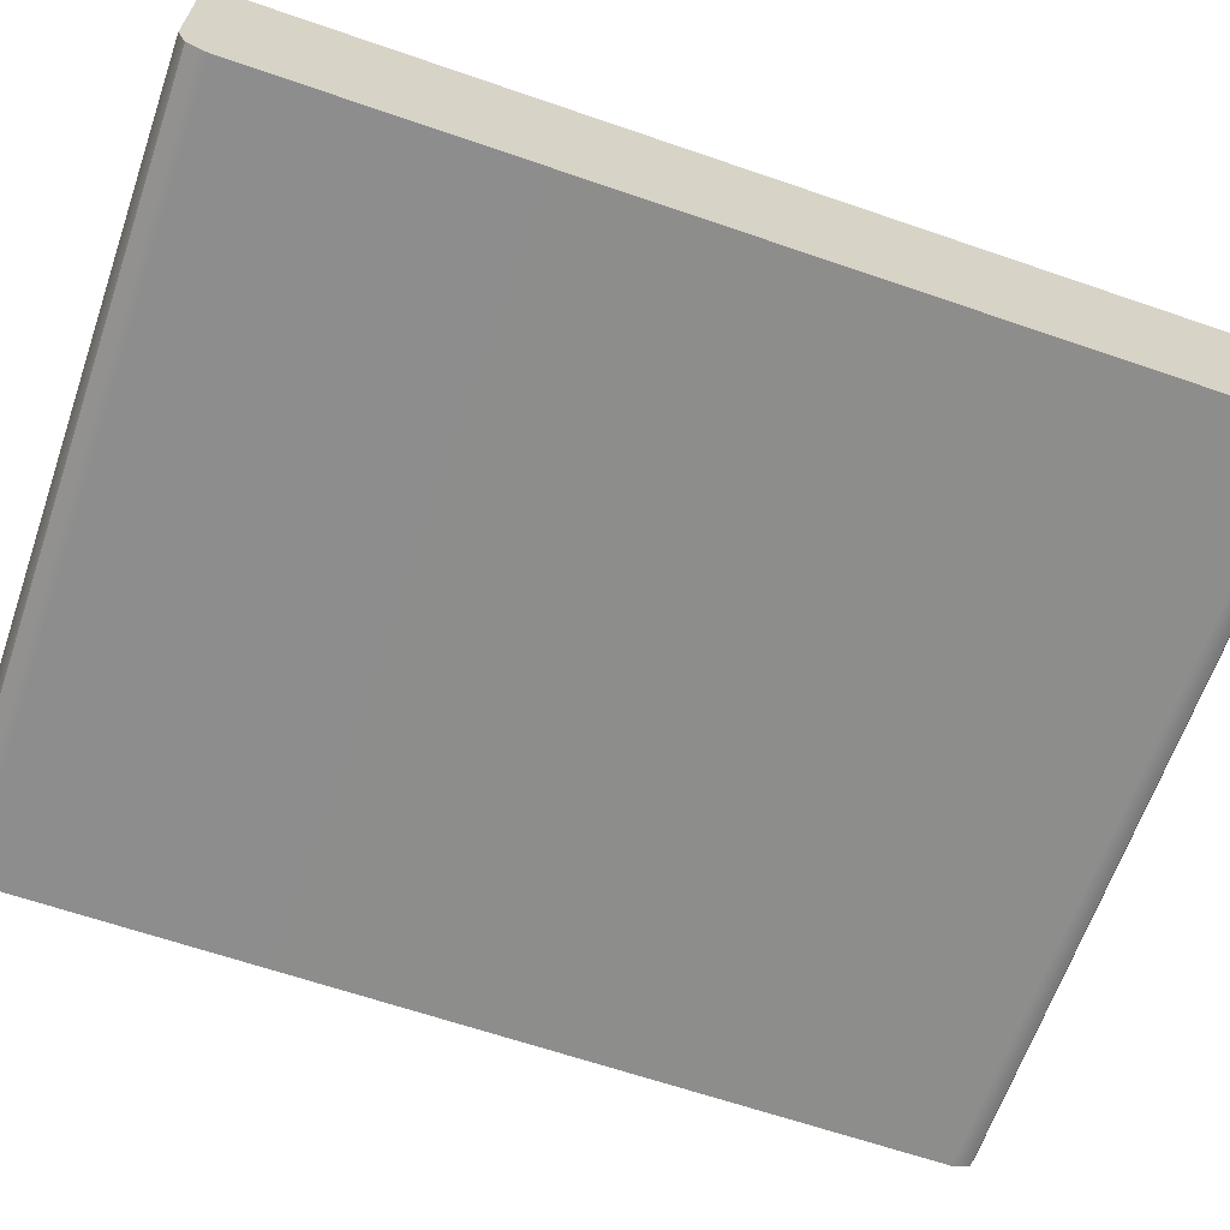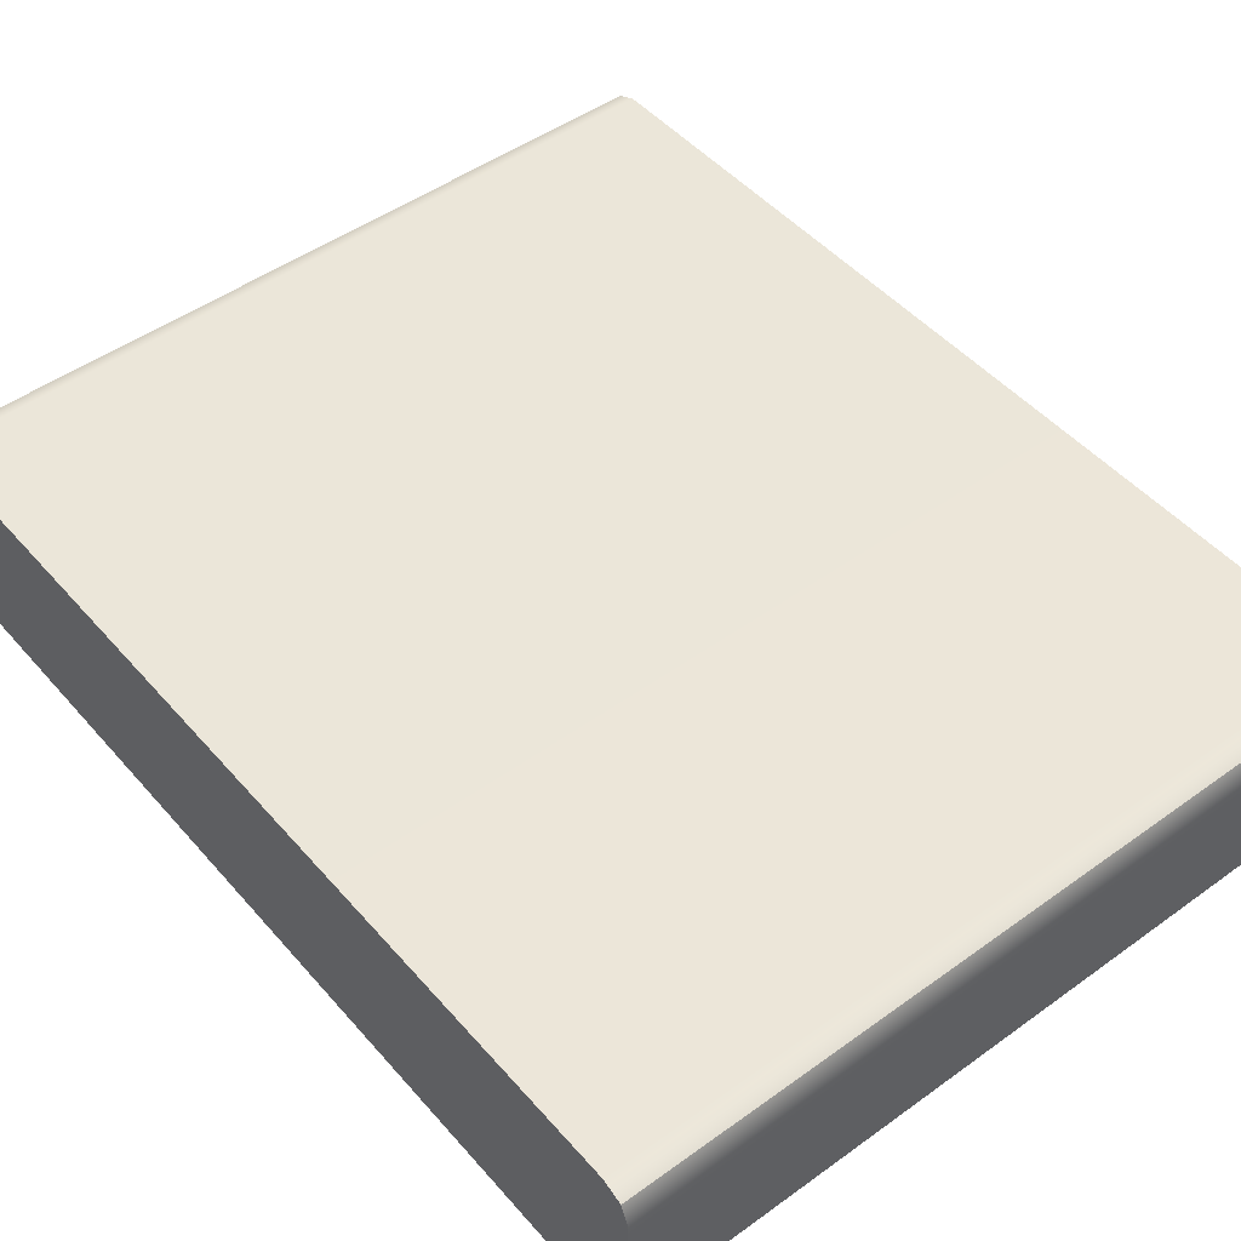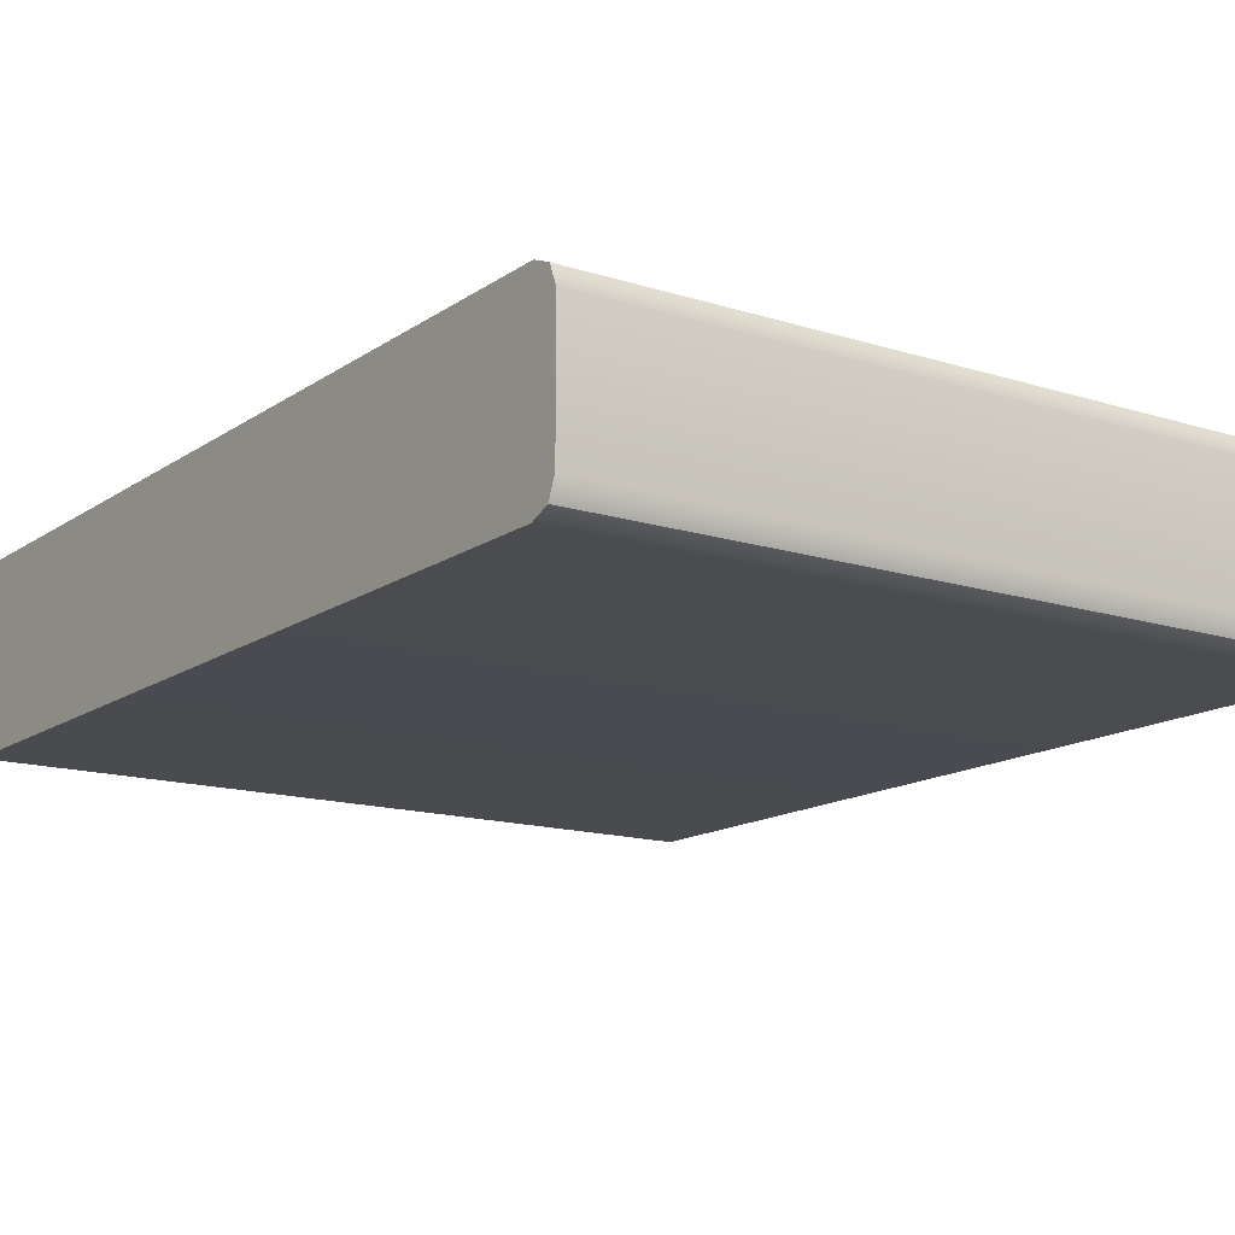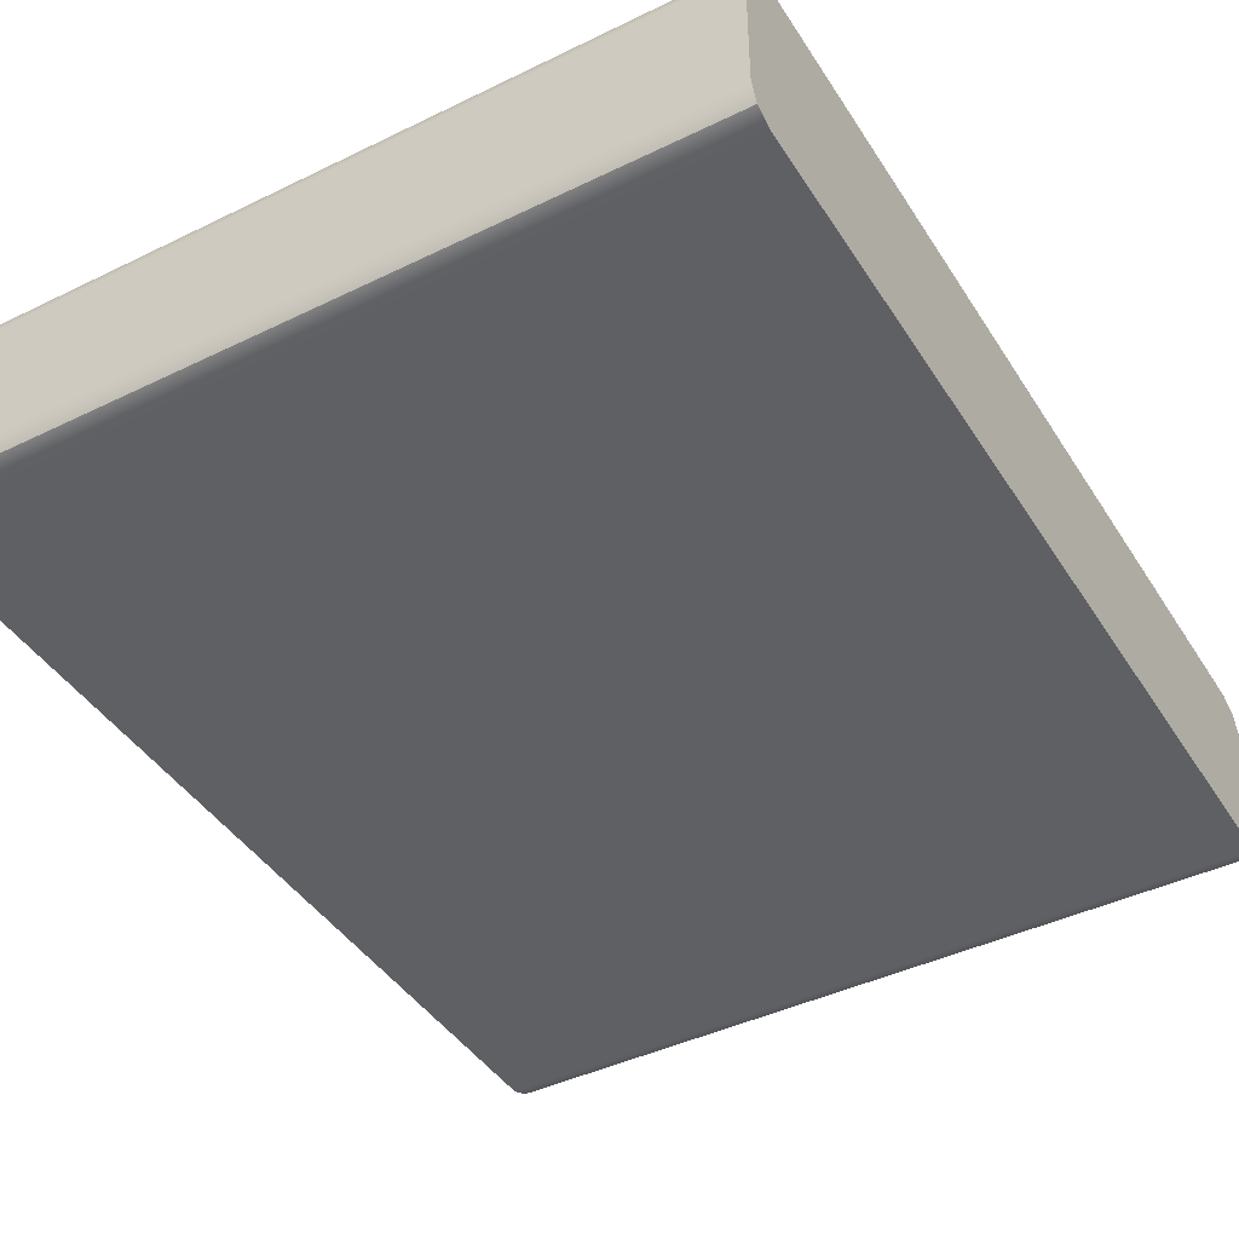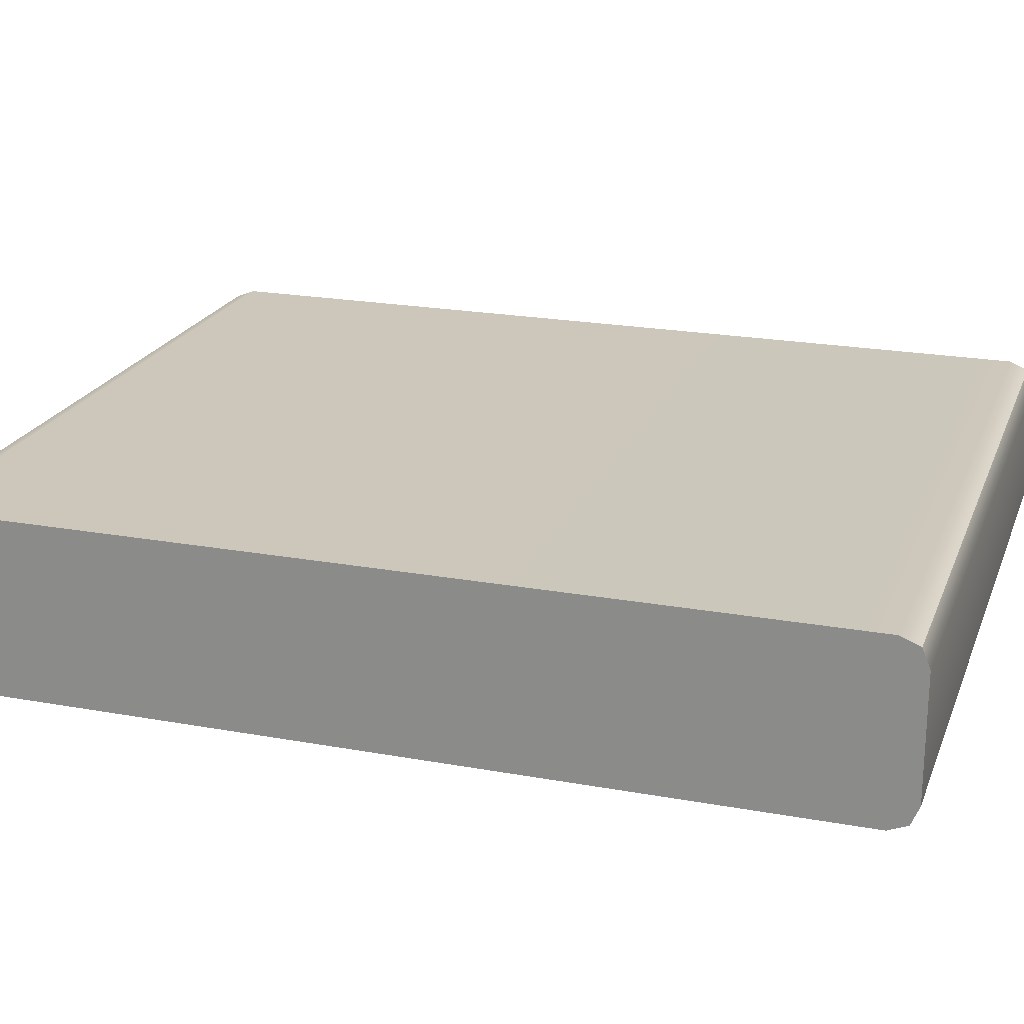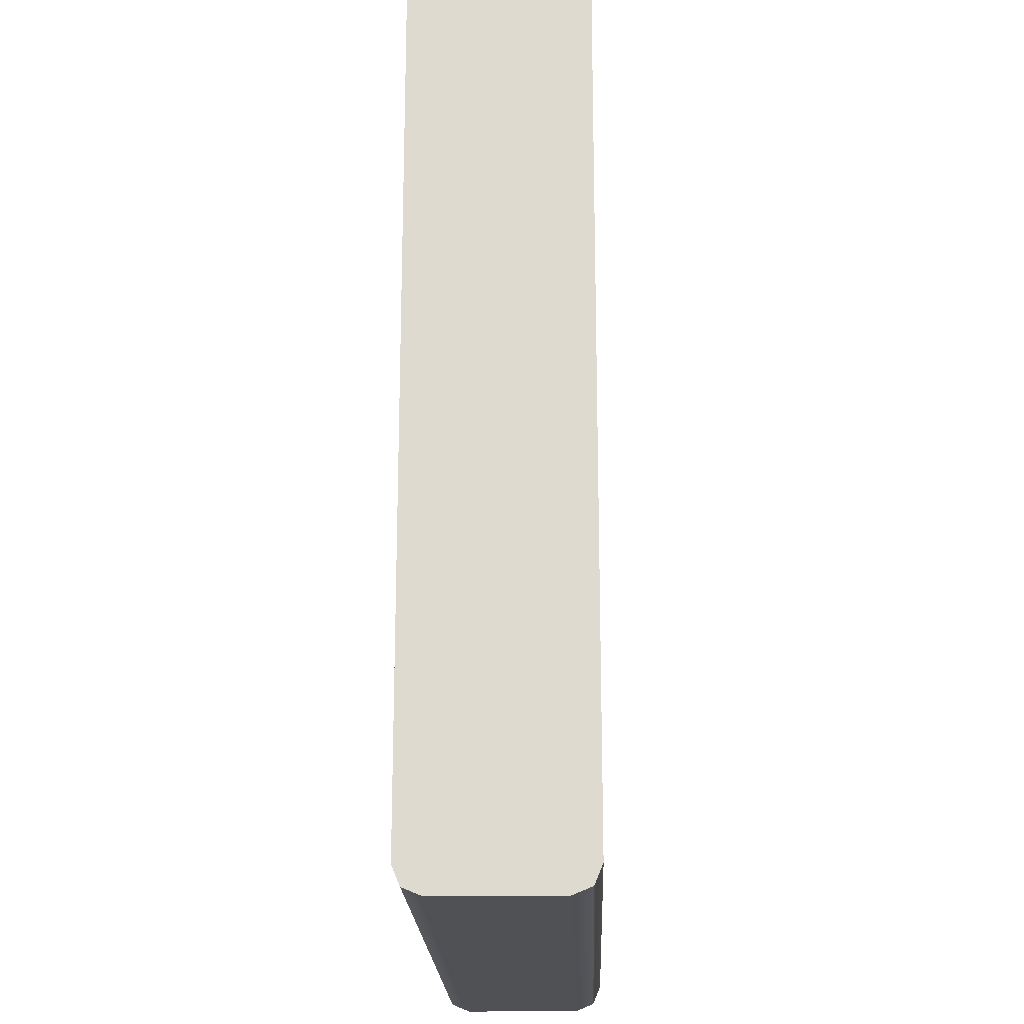
<metadata>
{"format":"obj","ext":"obj","renderer":"f3d","projection":"perspective","resolution":1024,"background":"white","views":[{"elev":-64.5,"azim":70.9,"up":"+Z"},{"elev":48.3,"azim":-38.9,"up":"+Z"},{"elev":-14.5,"azim":-34.7,"up":"+Z"},{"elev":-42.7,"azim":-149.9,"up":"+Z"},{"elev":21.5,"azim":107.9,"up":"+Z"},{"elev":-19.8,"azim":-88.1,"up":"+Y"}]}
</metadata>
<code>
g R_Door_2
v 0.1643 -0.2038 -0.03537
v 0.1643 -0.2073 -0.02696
v 0.1643 -0.2073 0.02696
v 0.1643 -0.2038 0.03537
v 0.1643 -0.1954 -0.03885
v 0.1643 -0.1954 0.03885
v 0.1643 0.1954 -0.03885
v 0.1643 0.1954 0.03885
v 0.1643 0.2038 0.03537
v 0.1643 0.2038 -0.03537
v 0.1643 0.2073 0.02696
v 0.1643 0.2073 -0.02696
v -0.1643 0.2038 -0.03537
v 0.1643 0.1954 -0.03885
v 0.1643 0.2038 -0.03537
v -0.1643 0.1954 -0.03885
v 0.1643 -0.1954 -0.03885
v -0.1643 -0.1954 -0.03885
v 0.1643 -0.2038 -0.03537
v -0.1643 -0.2038 -0.03537
v -0.1643 -0.2038 -0.03537
v 0.1643 -0.2073 -0.02696
v 0.1643 -0.2038 -0.03537
v -0.1643 -0.2073 -0.02696
v 0.1643 -0.2073 0.02696
v -0.1643 -0.2073 0.02696
v 0.1643 -0.2038 0.03537
v -0.1643 -0.2038 0.03537
v -0.1643 -0.2038 0.03537
v 0.1643 -0.1954 0.03885
v 0.1643 -0.2038 0.03537
v -0.1643 -0.1954 0.03885
v 0.1643 0.1954 0.03885
v -0.1643 0.1954 0.03885
v 0.1643 0.2038 0.03537
v -0.1643 0.2038 0.03537
v -0.1643 0.2038 0.03537
v 0.1643 0.2073 0.02696
v 0.1643 0.2038 0.03537
v -0.1643 0.2073 0.02696
v 0.1643 0.2073 -0.02696
v -0.1643 0.2073 -0.02696
v 0.1643 0.2038 -0.03537
v -0.1643 0.2038 -0.03537
v -0.1643 -0.2038 0.03537
v -0.1643 -0.2073 0.02696
v -0.1643 -0.2073 -0.02696
v -0.1643 -0.2038 -0.03537
v -0.1643 -0.1954 -0.03885
v -0.1643 -0.1954 0.03885
v -0.1643 0.1954 -0.03885
v -0.1643 0.1954 0.03885
v -0.1643 0.2038 0.03537
v -0.1643 0.2038 -0.03537
v -0.1643 0.2073 0.02696
v -0.1643 0.2073 -0.02696
g R_Door_2_0
f 3 2 1
f 1 4 3
f 1 5 4
f 5 6 4
f 5 7 6
f 7 8 6
f 7 9 8
f 7 10 9
f 10 11 9
f 10 12 11
f 15 14 13
f 14 16 13
f 14 17 16
f 17 18 16
f 17 19 18
f 19 20 18
f 23 22 21
f 22 24 21
f 22 25 24
f 25 26 24
f 25 27 26
f 27 28 26
f 31 30 29
f 30 32 29
f 30 33 32
f 33 34 32
f 33 35 34
f 35 36 34
f 39 38 37
f 38 40 37
f 38 41 40
f 41 42 40
f 41 43 42
f 43 44 42
f 47 46 45
f 45 48 47
f 45 49 48
f 45 50 49
f 50 51 49
f 50 52 51
f 52 53 51
f 53 54 51
f 53 55 54
f 55 56 54

</code>
